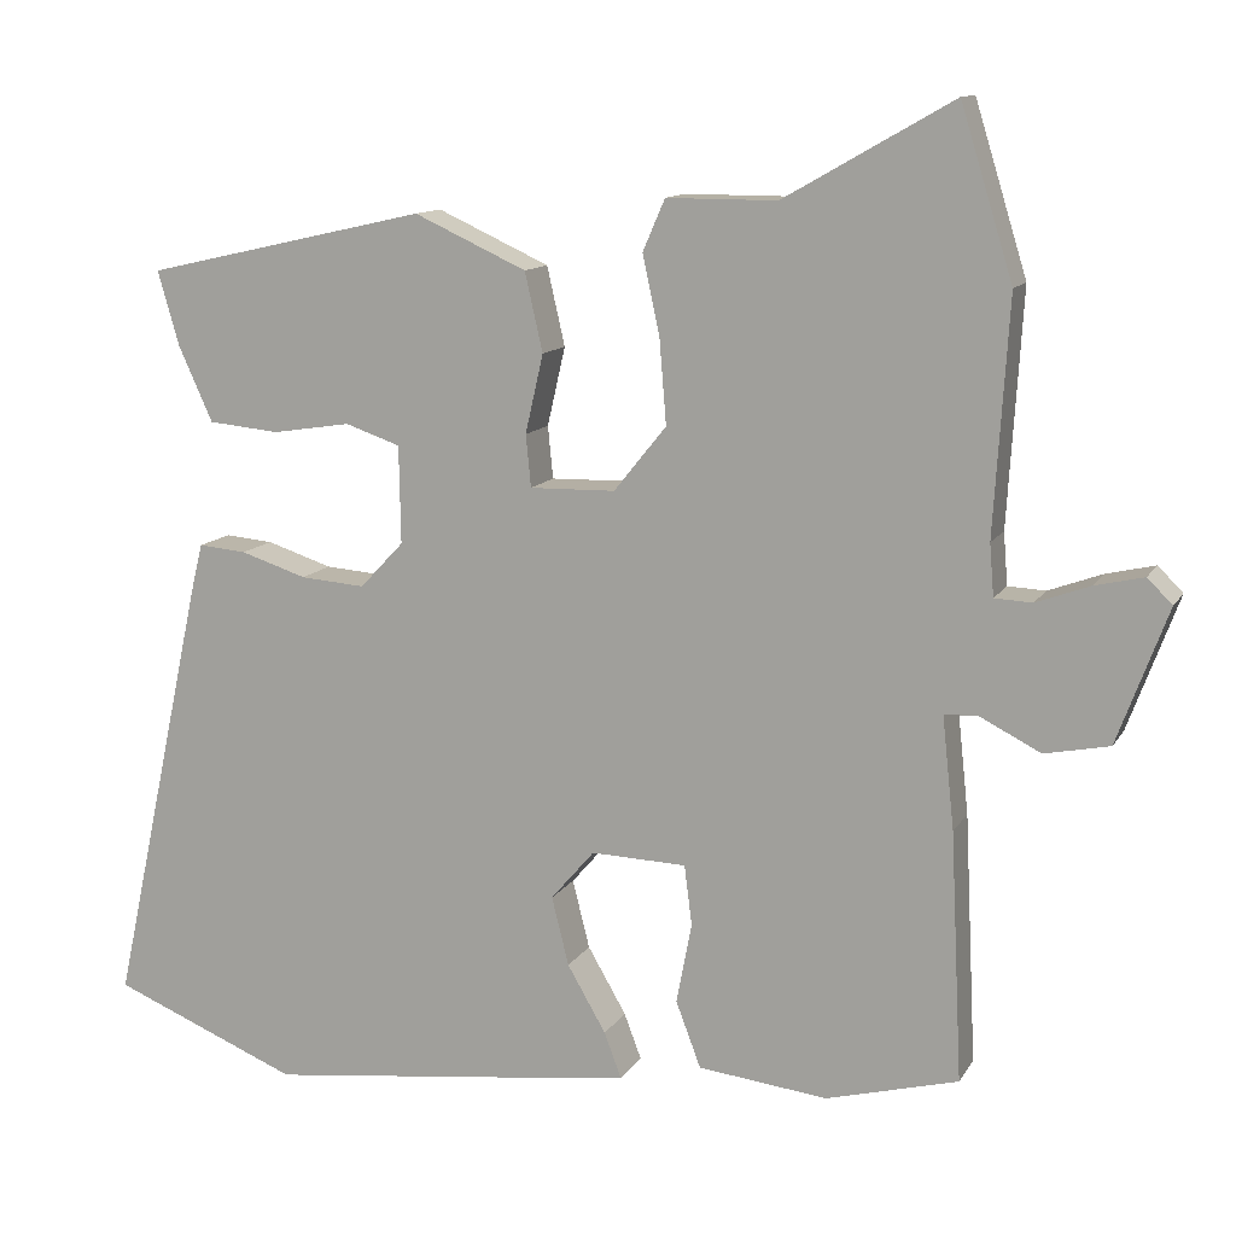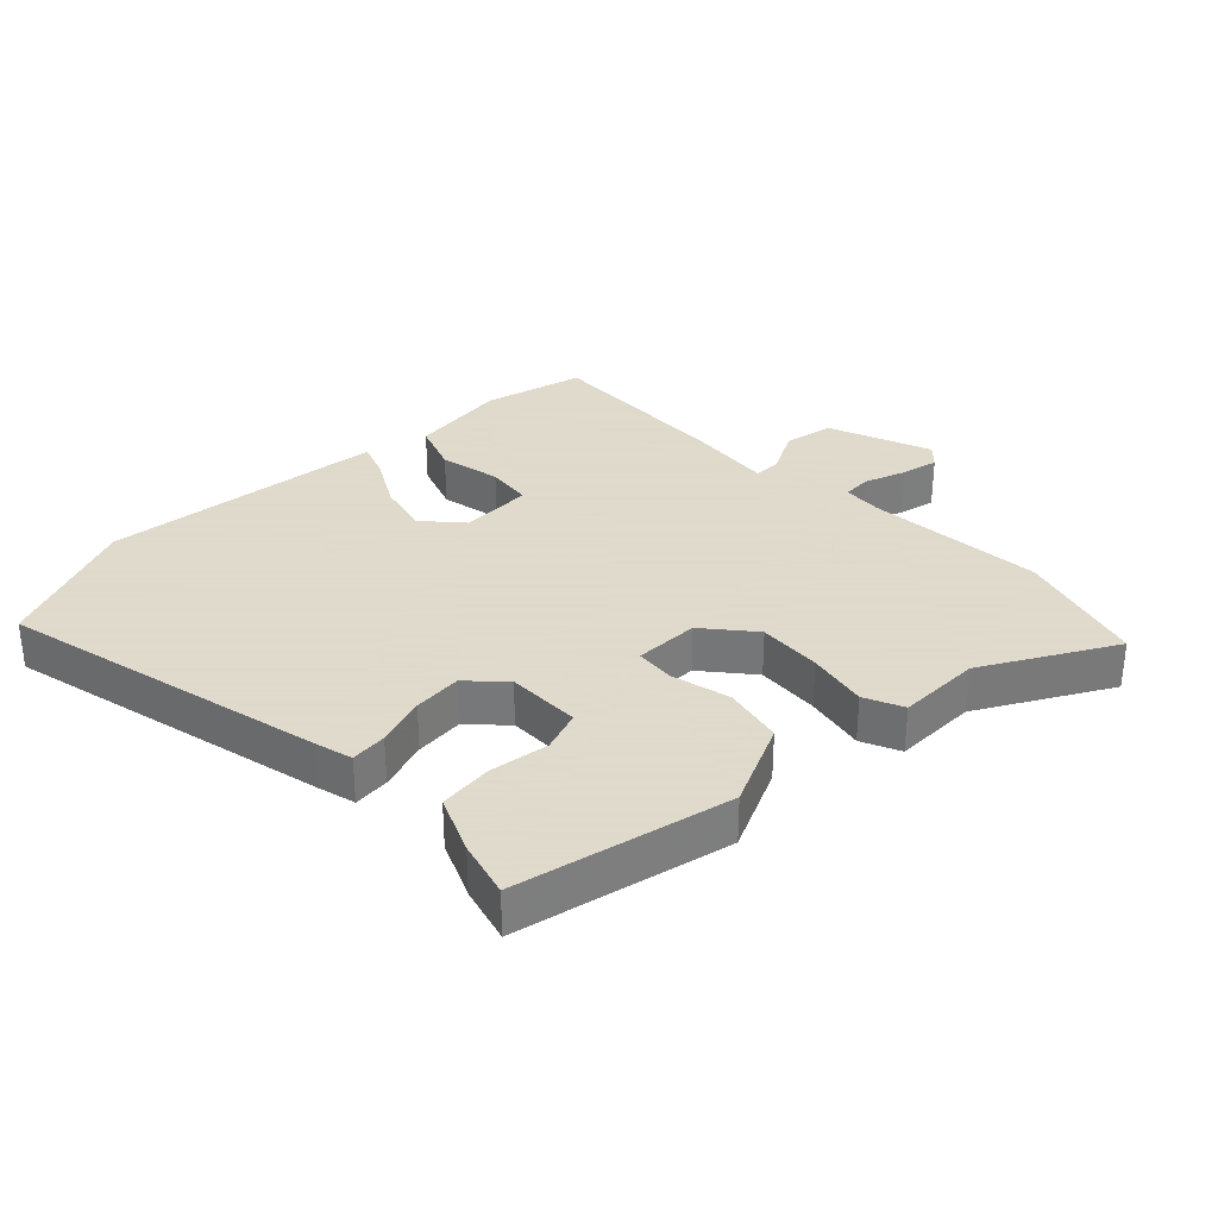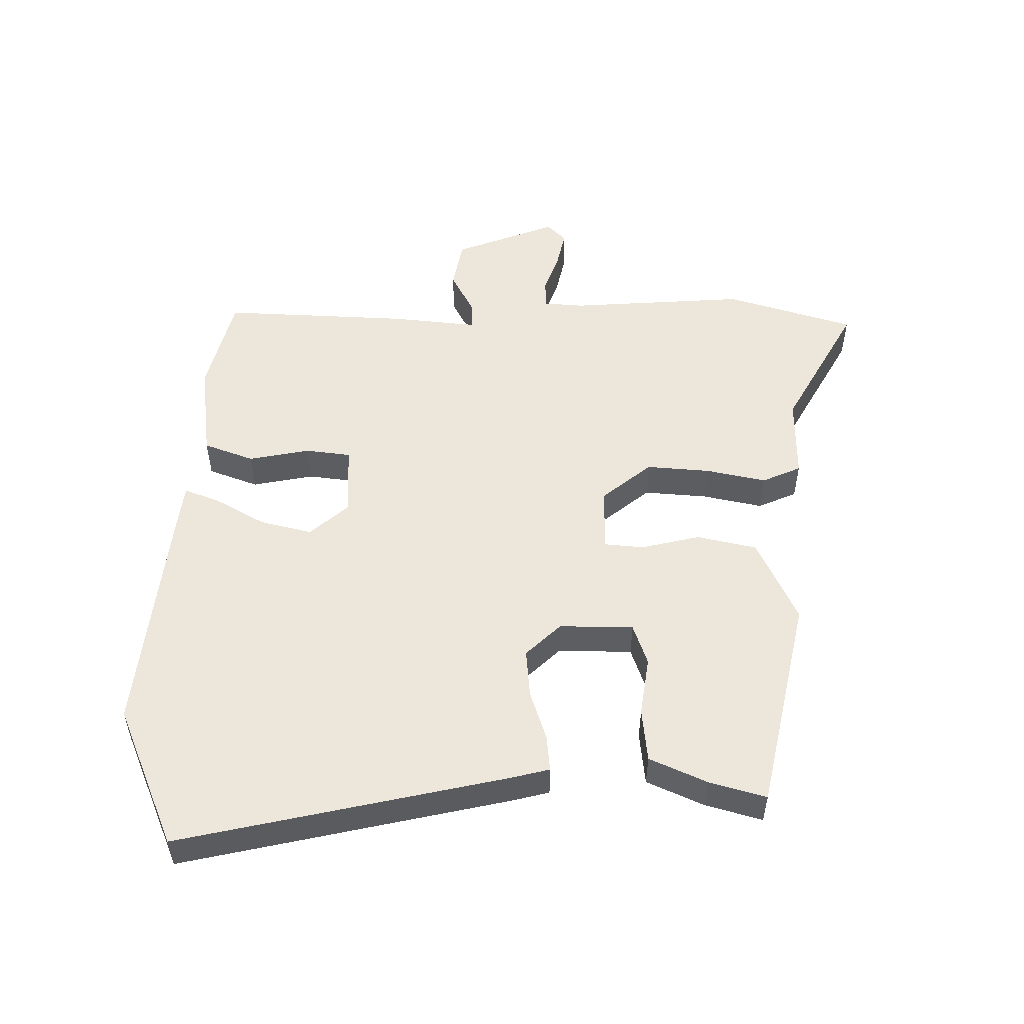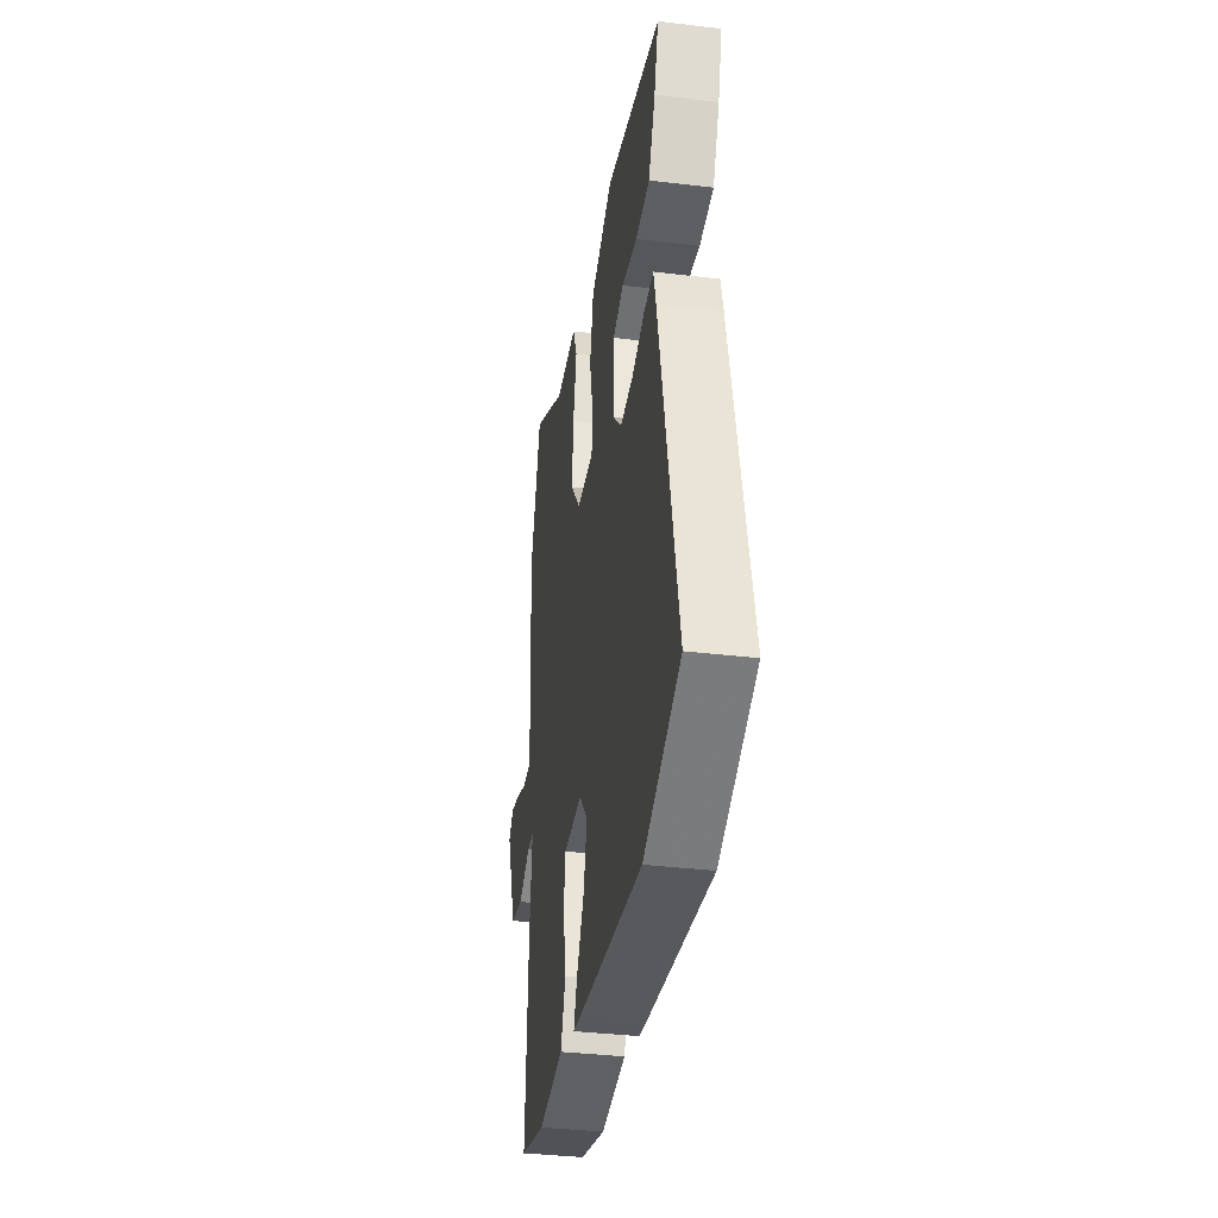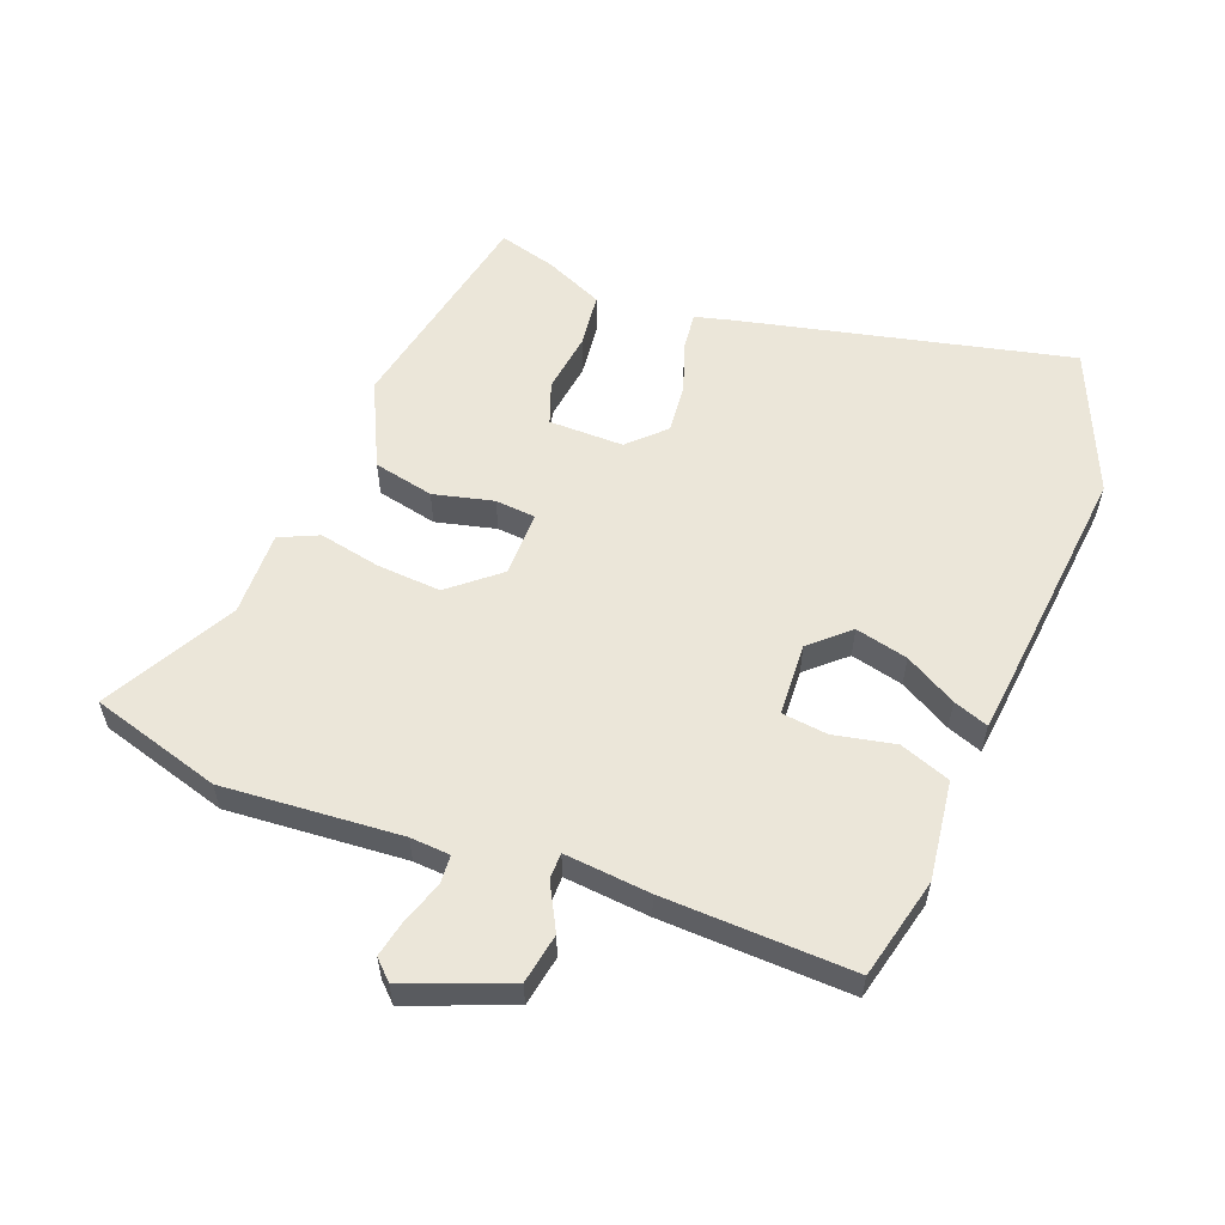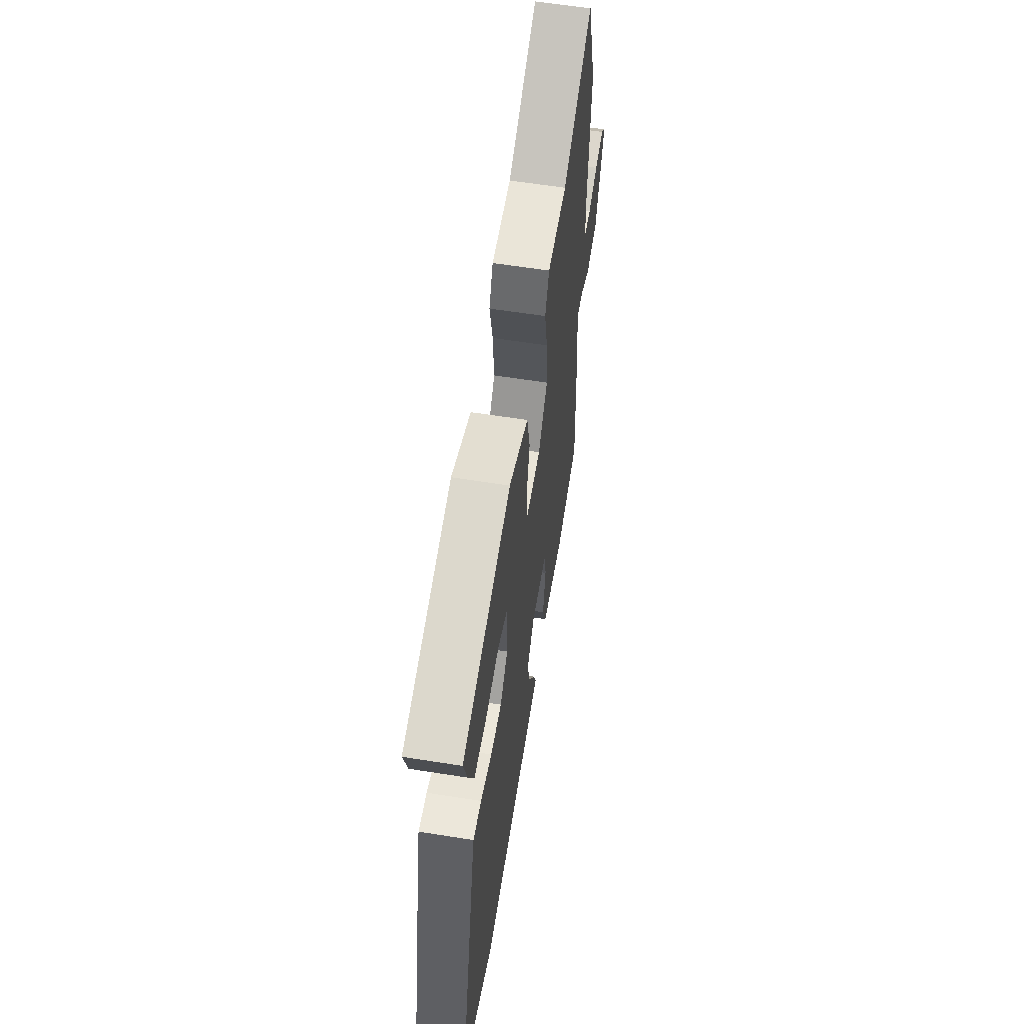
<metadata>
{"format":"obj","ext":"obj","renderer":"f3d","projection":"perspective","resolution":1024,"background":"white","views":[{"elev":11.9,"azim":19.6,"up":"+Z"},{"elev":32.4,"azim":-44.9,"up":"+Y"},{"elev":52.7,"azim":-89.8,"up":"+Y"},{"elev":-35.8,"azim":-99.0,"up":"+Z"},{"elev":57.6,"azim":110.2,"up":"+Y"},{"elev":59.6,"azim":-80.7,"up":"+Z"}]}
</metadata>
<code>
v -0.347 0.07 -0.563
v -0.565 0.07 -0.473
v -0.456 0.07 0.031
v -0.442 0.07 0.088
v -0.386 0.07 0.083
v -0.309 0.07 0.058
v -0.234 0.07 0.052
v -0.183 0.07 0.106
v -0.185 0.07 0.22
v -0.249 0.07 0.242
v -0.34 0.07 0.228
v -0.423 0.07 0.236
v -0.463 0.07 0.324
v -0.488 0.07 0.411
v -0.159 0.07 0.485
v -0.028 0.07 0.425
v -0.007 0.07 0.333
v -0.028 0.07 0.241
v -0.022 0.07 0.18
v 0.078 0.07 0.182
v 0.139 0.07 0.258
v 0.131 0.07 0.356
v 0.111 0.07 0.449
v 0.137 0.07 0.509
v 0.266 0.07 0.509
v 0.463 0.07 0.621
v 0.524 0.07 0.423
v 0.507 0.07 0.15
v 0.512 0.07 0.089
v 0.556 0.07 0.087
v 0.619 0.07 0.11
v 0.676 0.07 0.123
v 0.705 0.07 0.094
v 0.646 0.07 -0.064
v 0.57 0.07 -0.079
v 0.5 0.07 -0.043
v 0.46 0.07 -0.044
v 0.474 0.07 -0.175
v 0.488 0.07 -0.465
v 0.334 0.07 -0.505
v 0.183 0.07 -0.487
v 0.154 0.07 -0.41
v 0.172 0.07 -0.316
v 0.163 0.07 -0.246
v 0.052 0.07 -0.242
v 0.001 0.07 -0.301
v 0.021 0.07 -0.381
v 0.066 0.07 -0.459
v 0.086 0.07 -0.512
v 0.034 0.07 -0.519
v -0.347 0 -0.563
v -0.565 0 -0.473
v -0.456 0 0.031
v -0.442 0 0.088
v -0.386 0 0.083
v -0.309 0 0.058
v -0.234 0 0.052
v -0.183 0 0.106
v -0.185 0 0.22
v -0.249 0 0.242
v -0.34 0 0.228
v -0.423 0 0.236
v -0.463 0 0.324
v -0.488 0 0.411
v -0.159 0 0.485
v -0.028 0 0.425
v -0.007 0 0.333
v -0.028 0 0.241
v -0.022 0 0.18
v 0.078 0 0.182
v 0.139 0 0.258
v 0.131 0 0.356
v 0.111 0 0.449
v 0.137 0 0.509
v 0.266 0 0.509
v 0.463 0 0.621
v 0.524 0 0.423
v 0.507 0 0.15
v 0.512 0 0.089
v 0.556 0 0.087
v 0.619 0 0.11
v 0.676 0 0.123
v 0.705 0 0.094
v 0.646 0 -0.064
v 0.57 0 -0.079
v 0.5 0 -0.043
v 0.46 0 -0.044
v 0.474 0 -0.175
v 0.488 0 -0.465
v 0.334 0 -0.505
v 0.183 0 -0.487
v 0.154 0 -0.41
v 0.172 0 -0.316
v 0.163 0 -0.246
v 0.052 0 -0.242
v 0.001 0 -0.301
v 0.021 0 -0.381
v 0.066 0 -0.459
v 0.086 0 -0.512
v 0.034 0 -0.519
f 47 48 49 50
f 46 47 50 1
f 45 46 1 2
f 40 41 42 43
f 40 43 44
f 37 38 39 40
f 37 40 44
f 33 34 35 36
f 33 36 37
f 30 31 32 33
f 30 33 37
f 29 30 37 44
f 25 26 27 28
f 22 23 24 25
f 21 22 25 28
f 20 21 28 29
f 15 16 17 18
f 15 18 19
f 14 15 19
f 13 14 19
f 10 11 12 13
f 9 10 13 19
f 8 9 19
f 7 8 19 20
f 3 4 5 6
f 45 2 3 6
f 45 6 7
f 29 44 45
f 7 20 29 45
f 100 99 98 97
f 51 100 97 96
f 52 51 96 95
f 93 92 91 90
f 94 93 90
f 90 89 88 87
f 94 90 87
f 86 85 84 83
f 87 86 83
f 83 82 81 80
f 87 83 80
f 94 87 80 79
f 78 77 76 75
f 75 74 73 72
f 78 75 72 71
f 79 78 71 70
f 68 67 66 65
f 69 68 65
f 69 65 64
f 69 64 63
f 63 62 61 60
f 69 63 60 59
f 69 59 58
f 70 69 58 57
f 56 55 54 53
f 56 53 52 95
f 57 56 95
f 95 94 79
f 95 79 70 57
f 1 51 52 2
f 2 52 53 3
f 3 53 54 4
f 4 54 55 5
f 5 55 56 6
f 6 56 57 7
f 7 57 58 8
f 8 58 59 9
f 9 59 60 10
f 10 60 61 11
f 11 61 62 12
f 12 62 63 13
f 13 63 64 14
f 14 64 65 15
f 15 65 66 16
f 16 66 67 17
f 17 67 68 18
f 18 68 69 19
f 19 69 70 20
f 20 70 71 21
f 21 71 72 22
f 22 72 73 23
f 23 73 74 24
f 24 74 75 25
f 25 75 76 26
f 26 76 77 27
f 27 77 78 28
f 28 78 79 29
f 29 79 80 30
f 30 80 81 31
f 31 81 82 32
f 32 82 83 33
f 33 83 84 34
f 34 84 85 35
f 35 85 86 36
f 36 86 87 37
f 37 87 88 38
f 38 88 89 39
f 39 89 90 40
f 40 90 91 41
f 41 91 92 42
f 42 92 93 43
f 43 93 94 44
f 44 94 95 45
f 45 95 96 46
f 46 96 97 47
f 47 97 98 48
f 48 98 99 49
f 49 99 100 50
f 50 100 51 1

</code>
